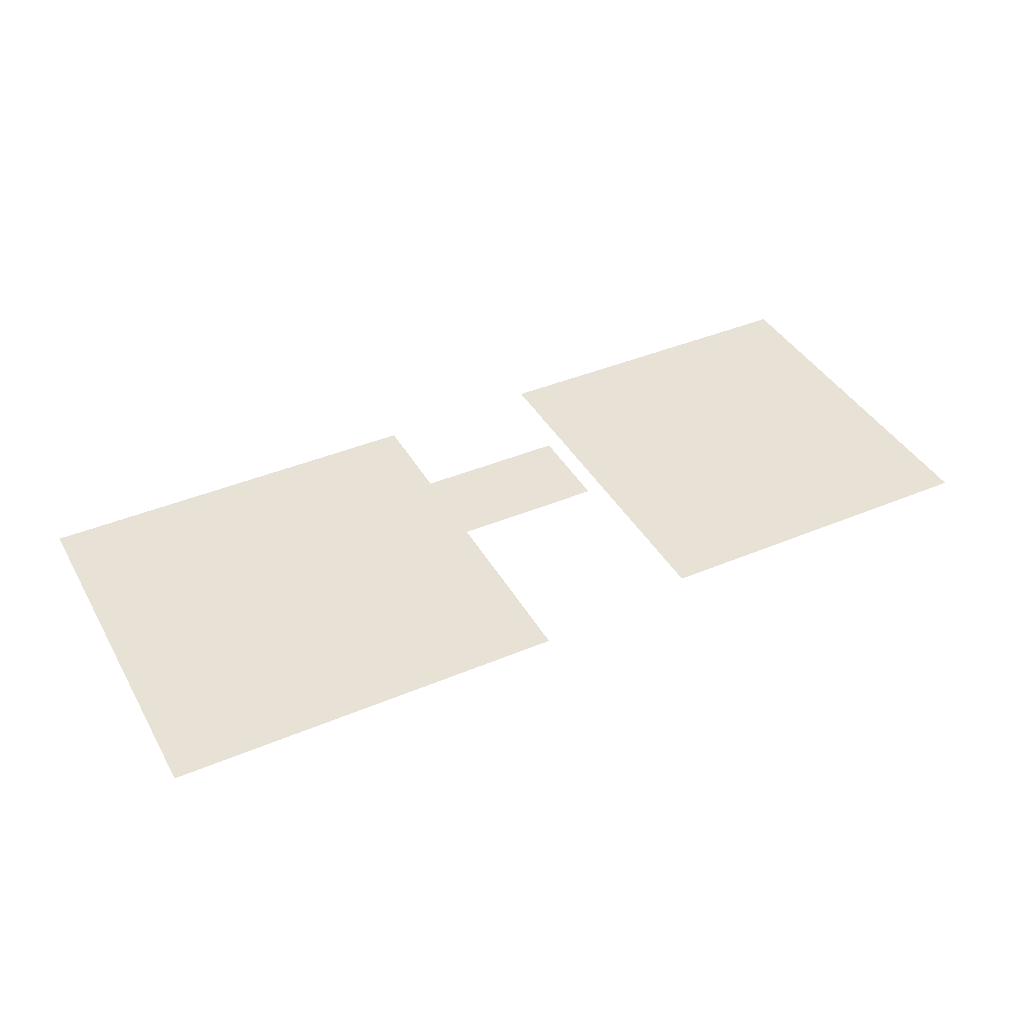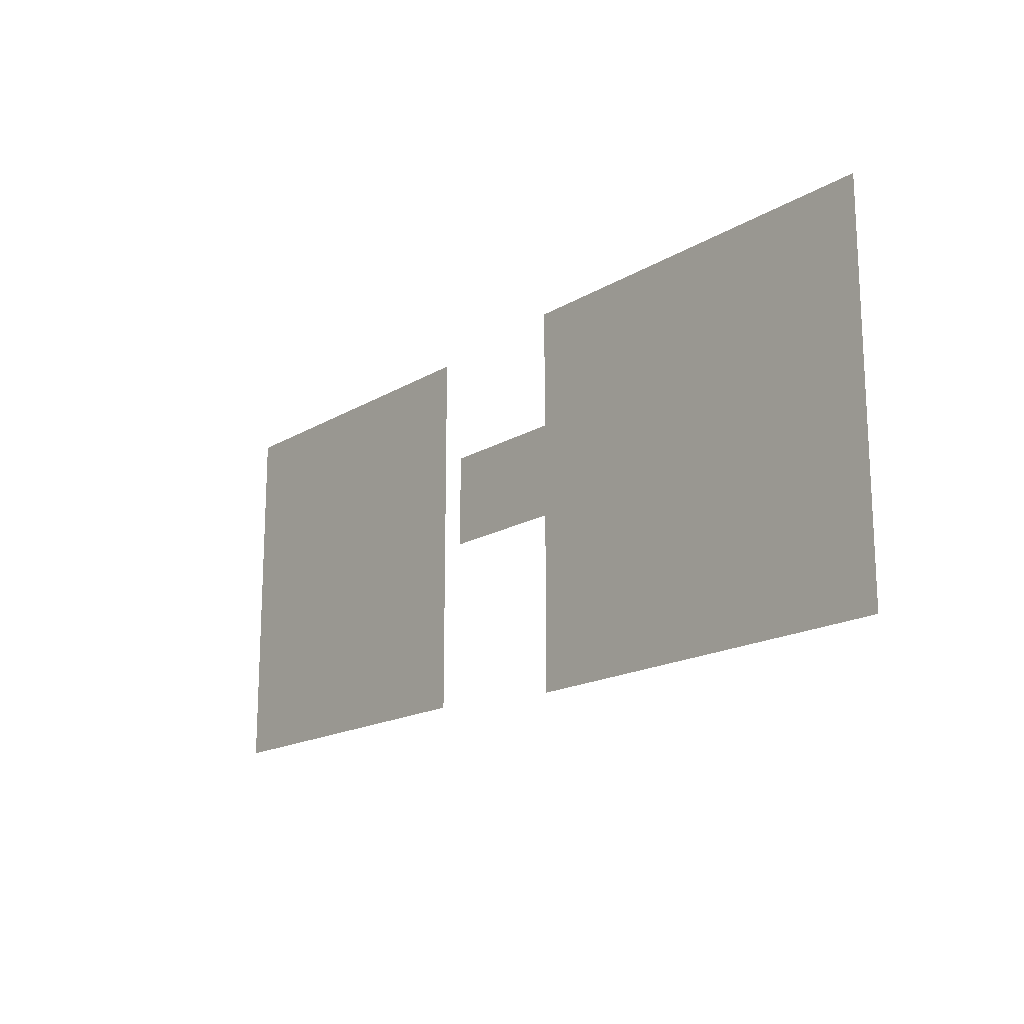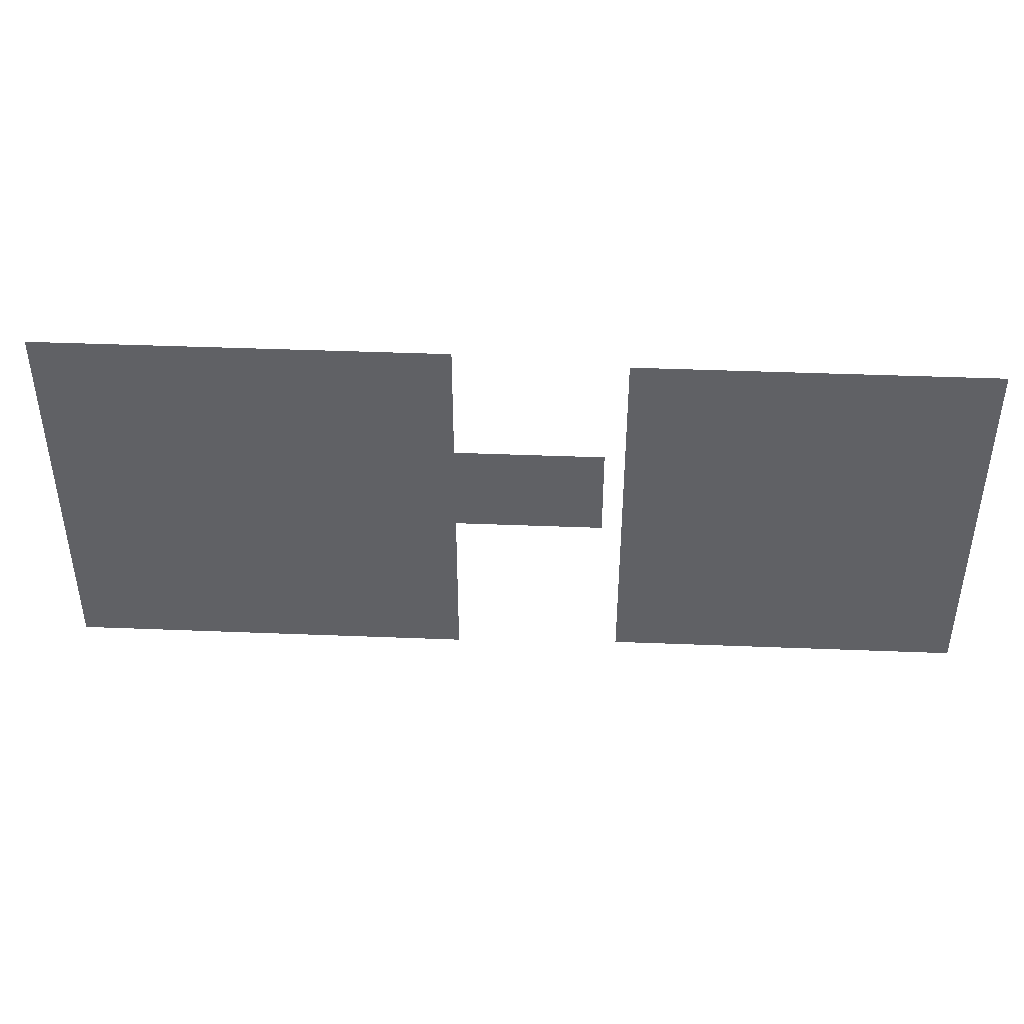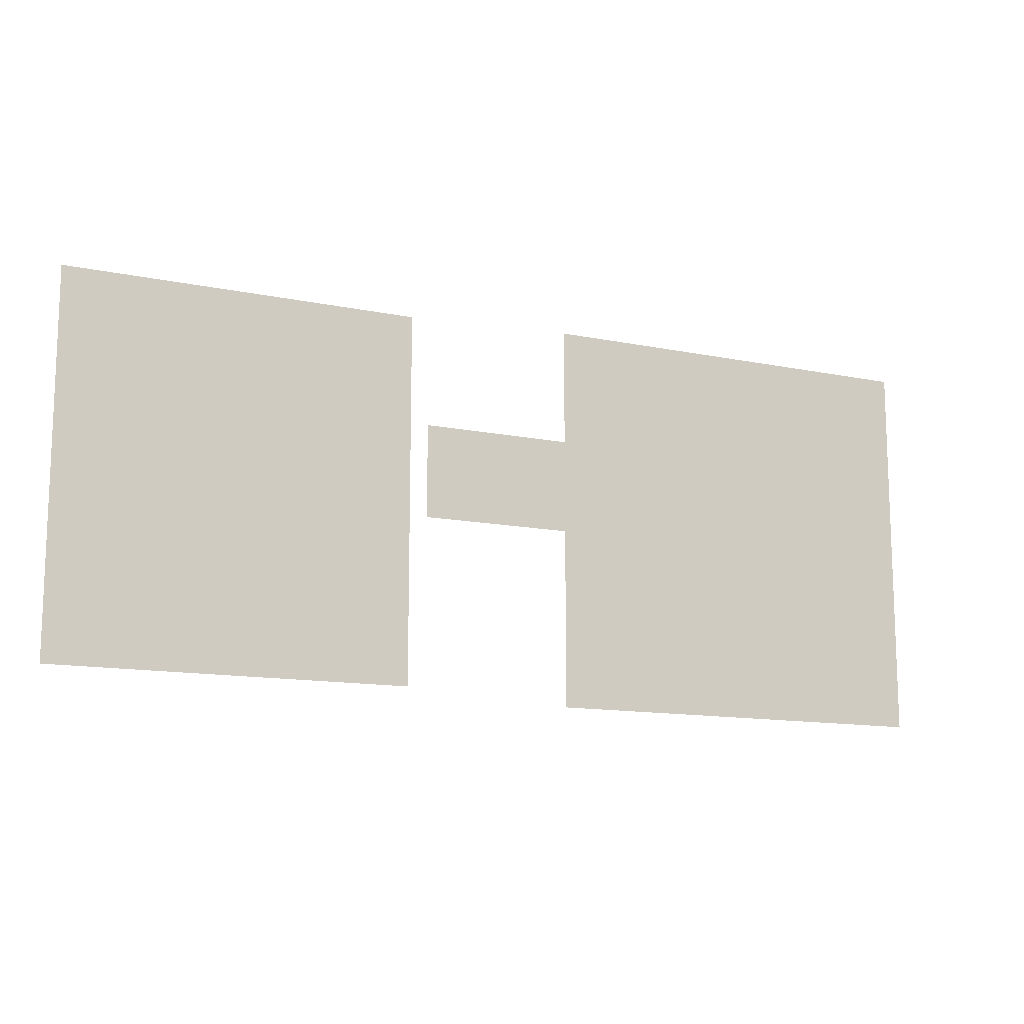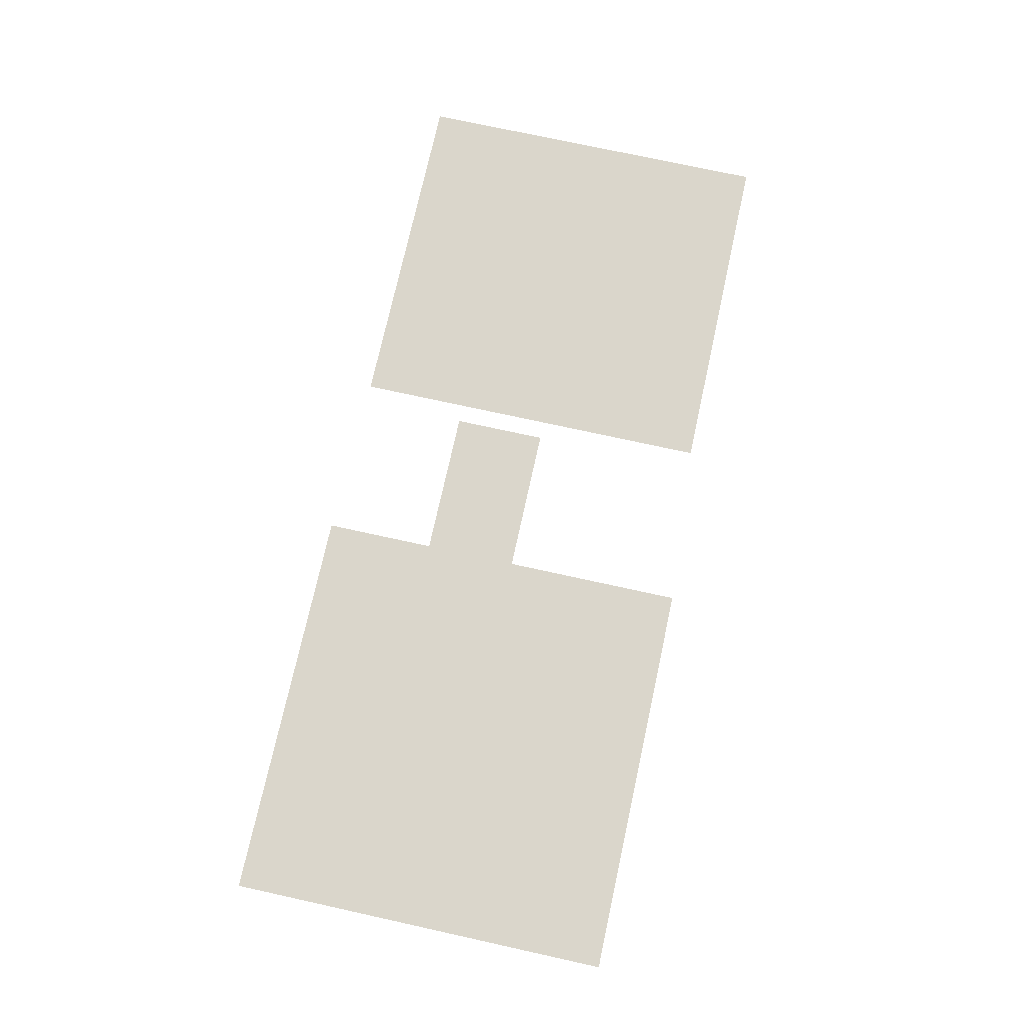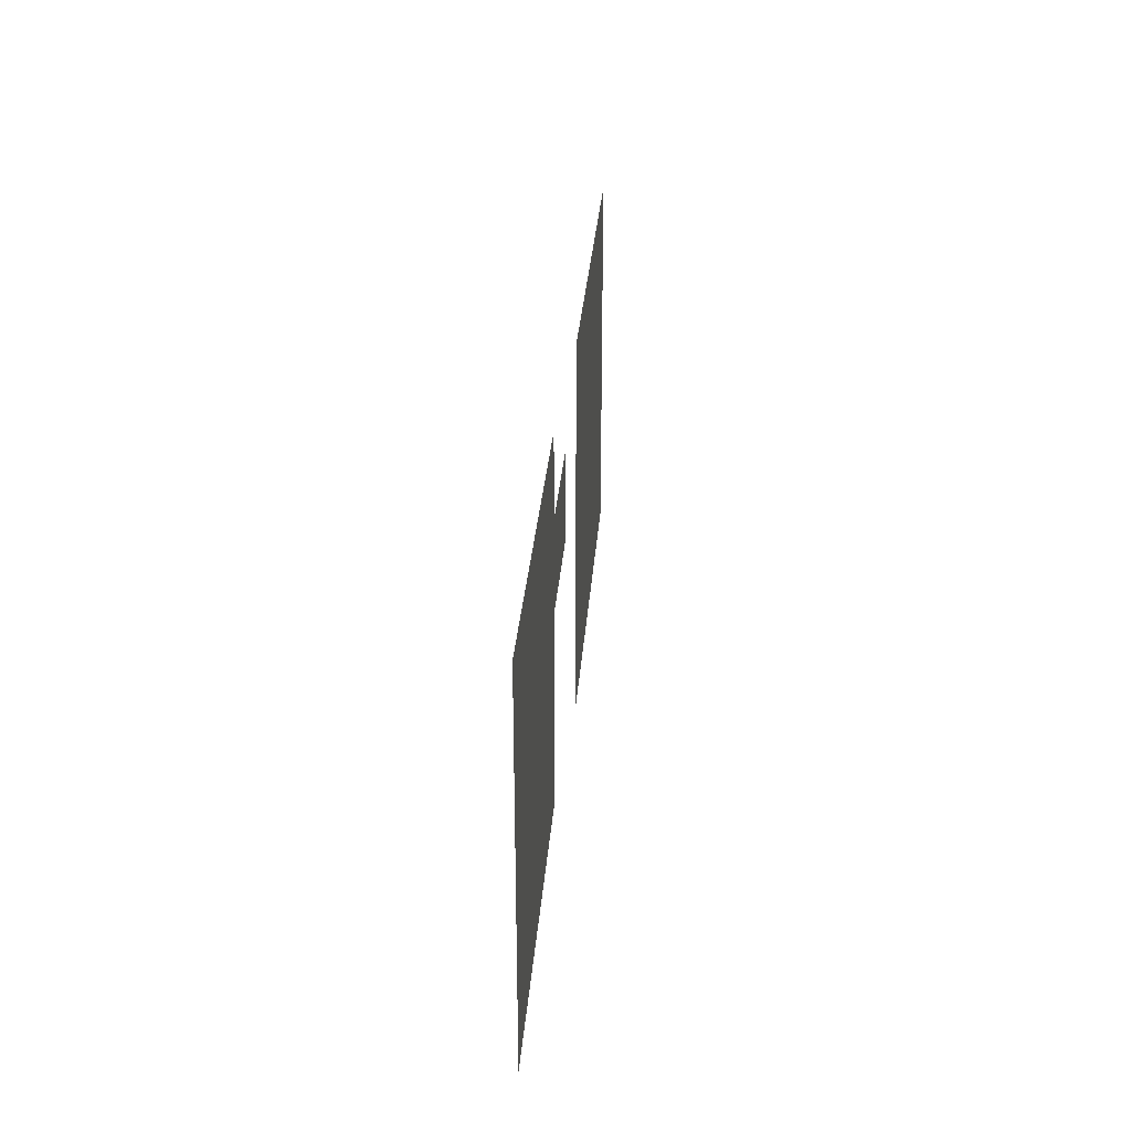
<metadata>
{"format":"obj","ext":"obj","renderer":"f3d","projection":"perspective","resolution":1024,"background":"white","views":[{"elev":40.5,"azim":152.7,"up":"+Y"},{"elev":-17.0,"azim":50.1,"up":"+Z"},{"elev":42.7,"azim":-177.3,"up":"+Z"},{"elev":-12.8,"azim":-25.6,"up":"+Z"},{"elev":74.1,"azim":102.4,"up":"+Y"},{"elev":29.8,"azim":-85.7,"up":"+Z"}]}
</metadata>
<code>
g m_worldtext_4_1
v 0.3403 -0.03156 1.156
v 0.3403 -0.03156 -1.156
v 2.748 -0.03156 -1.156
v 2.748 -0.03156 1.156
v -2.748 0.007647 1.129
v -2.748 0.007647 -1.085
v -0.6572 0.007647 -1.085
v -0.6572 0.007647 1.129
v -0.5382 0.03156 0.482
v -0.5382 0.03156 -0.07665
v 0.4185 0.03156 -0.07665
v 0.4185 0.03156 0.482
g m_worldtext_4_1_0
f 3 2 1
f 4 3 1
f 7 6 5
f 8 7 5
f 11 10 9
f 12 11 9

</code>
